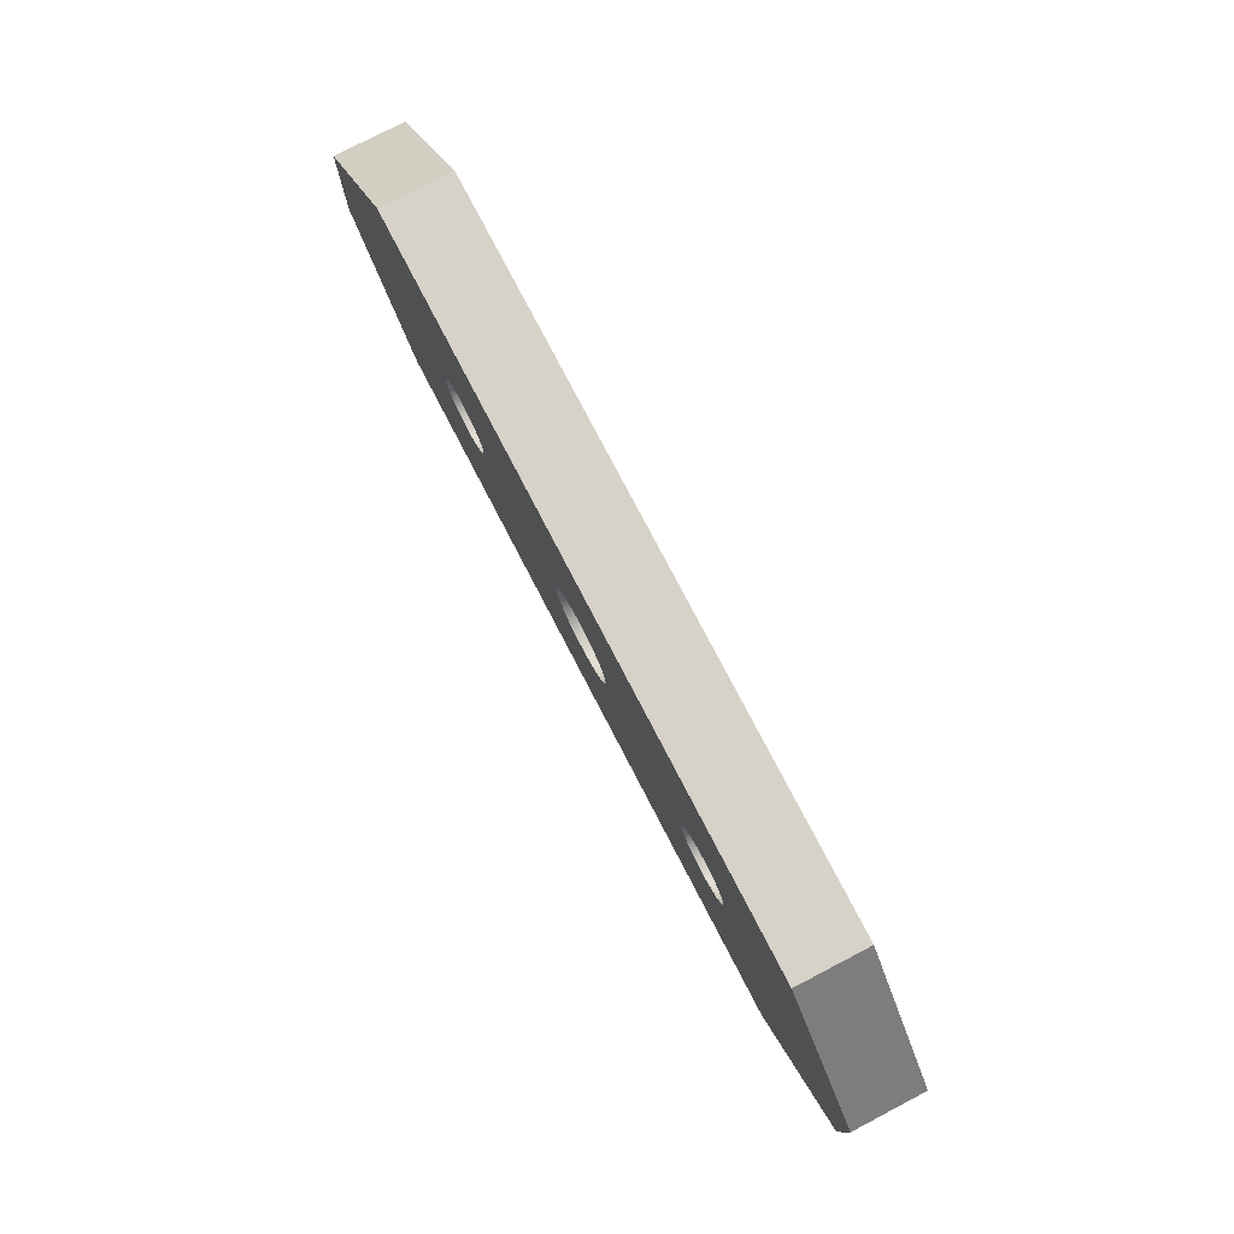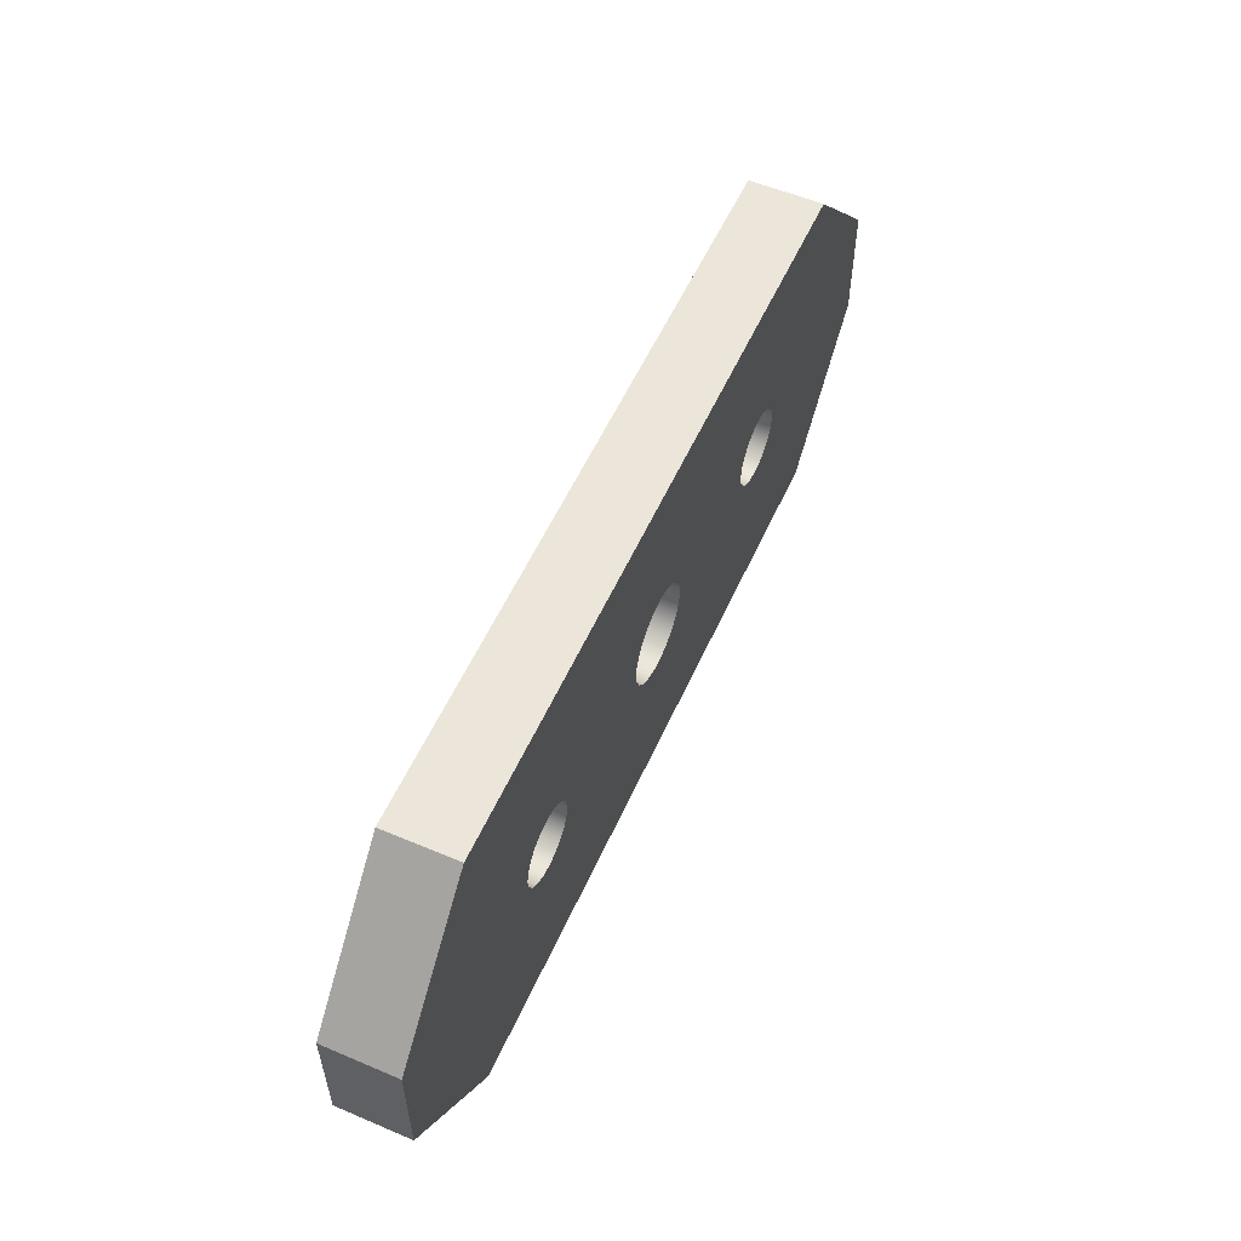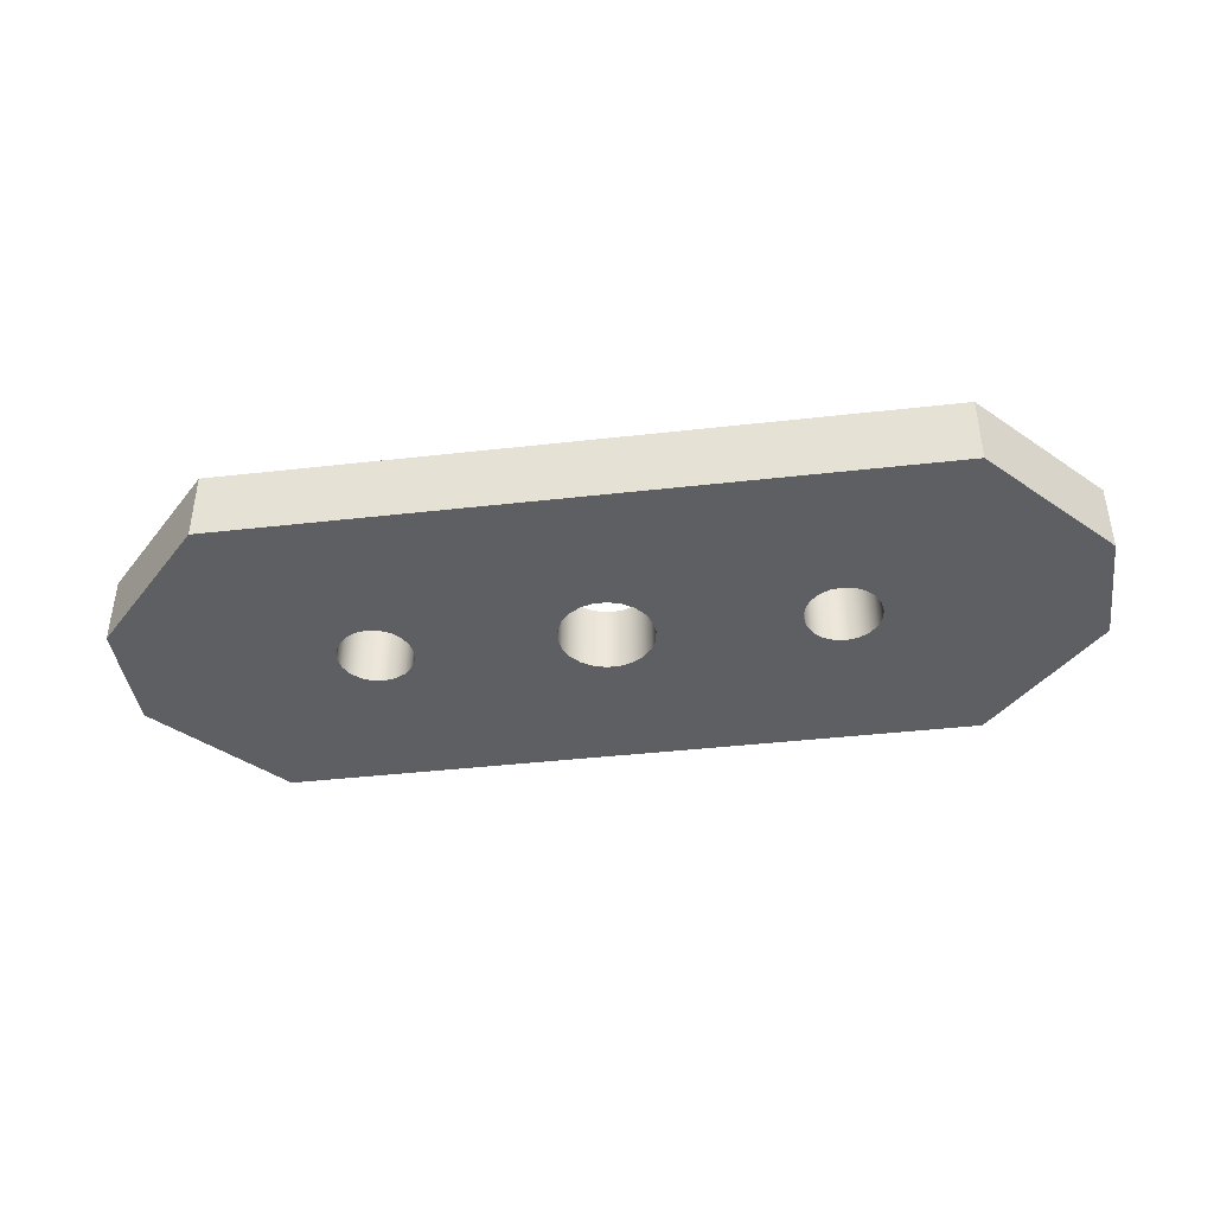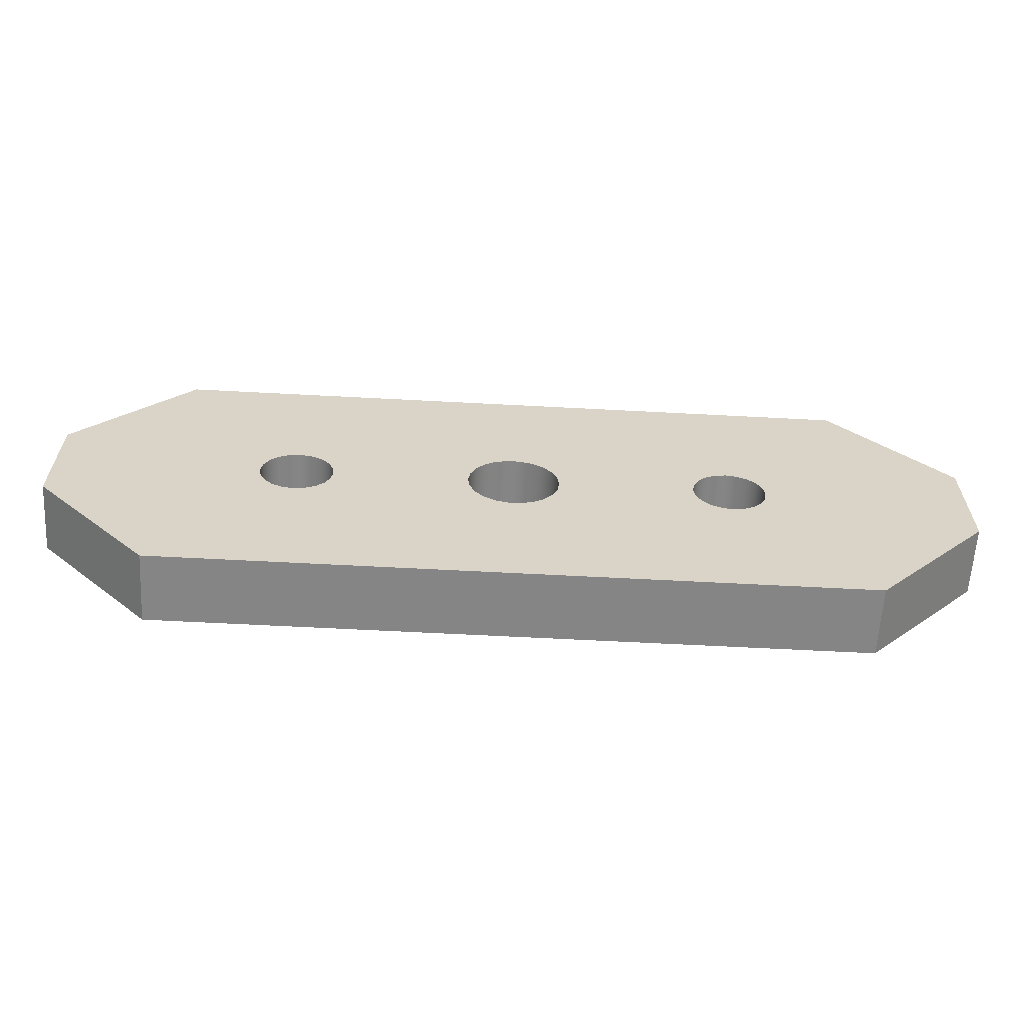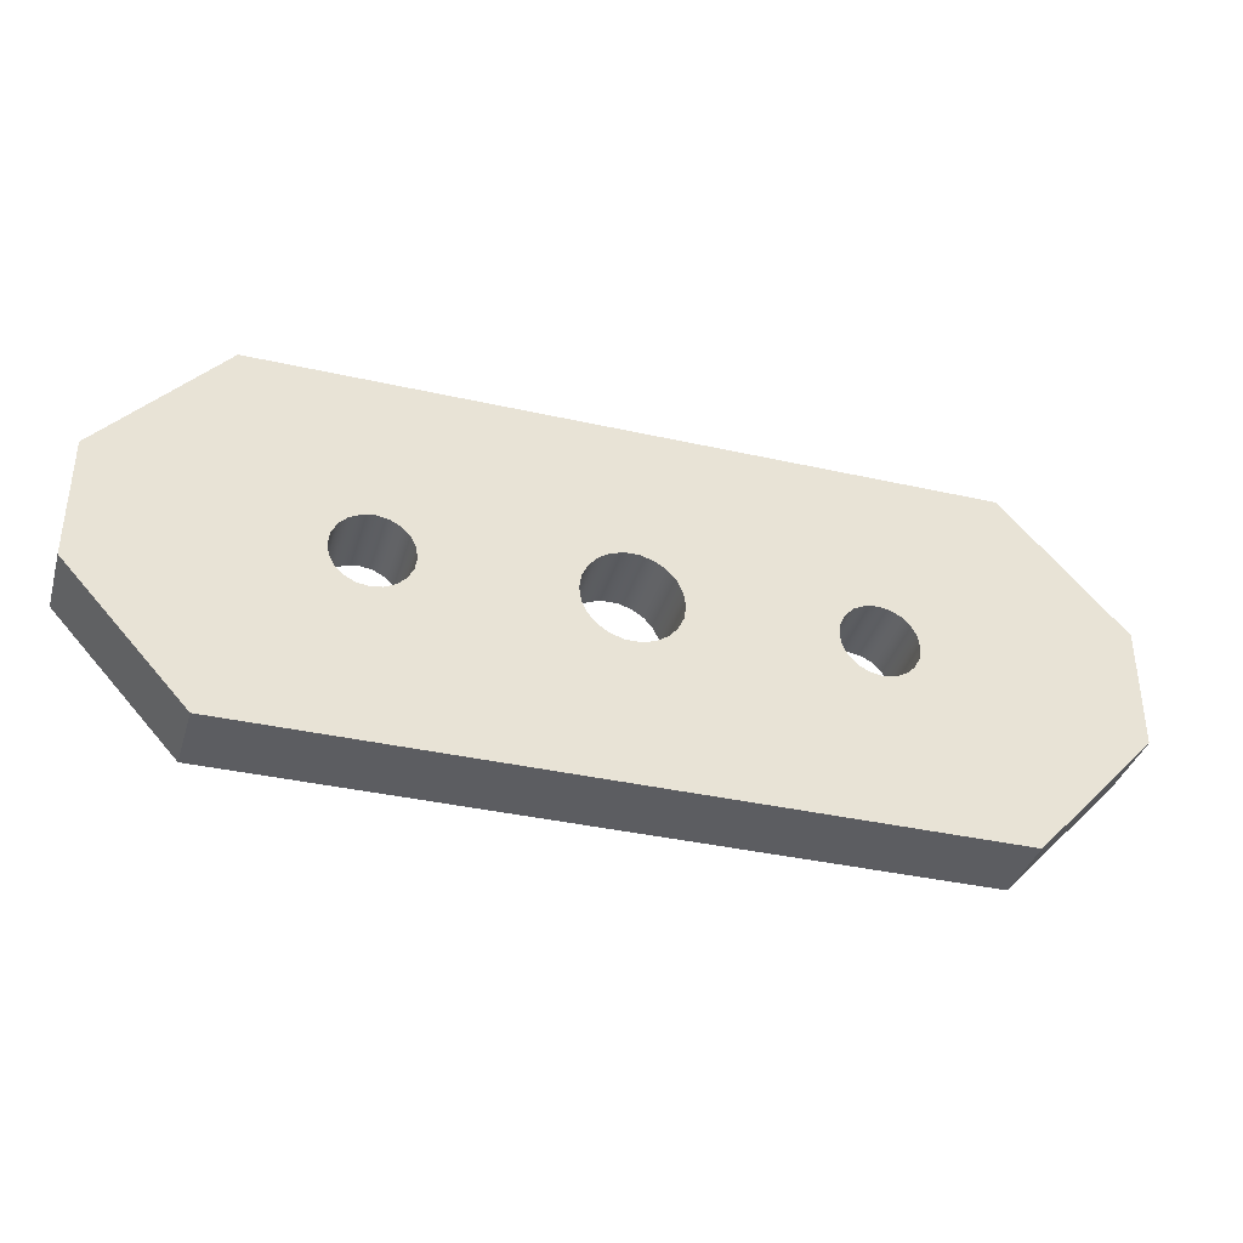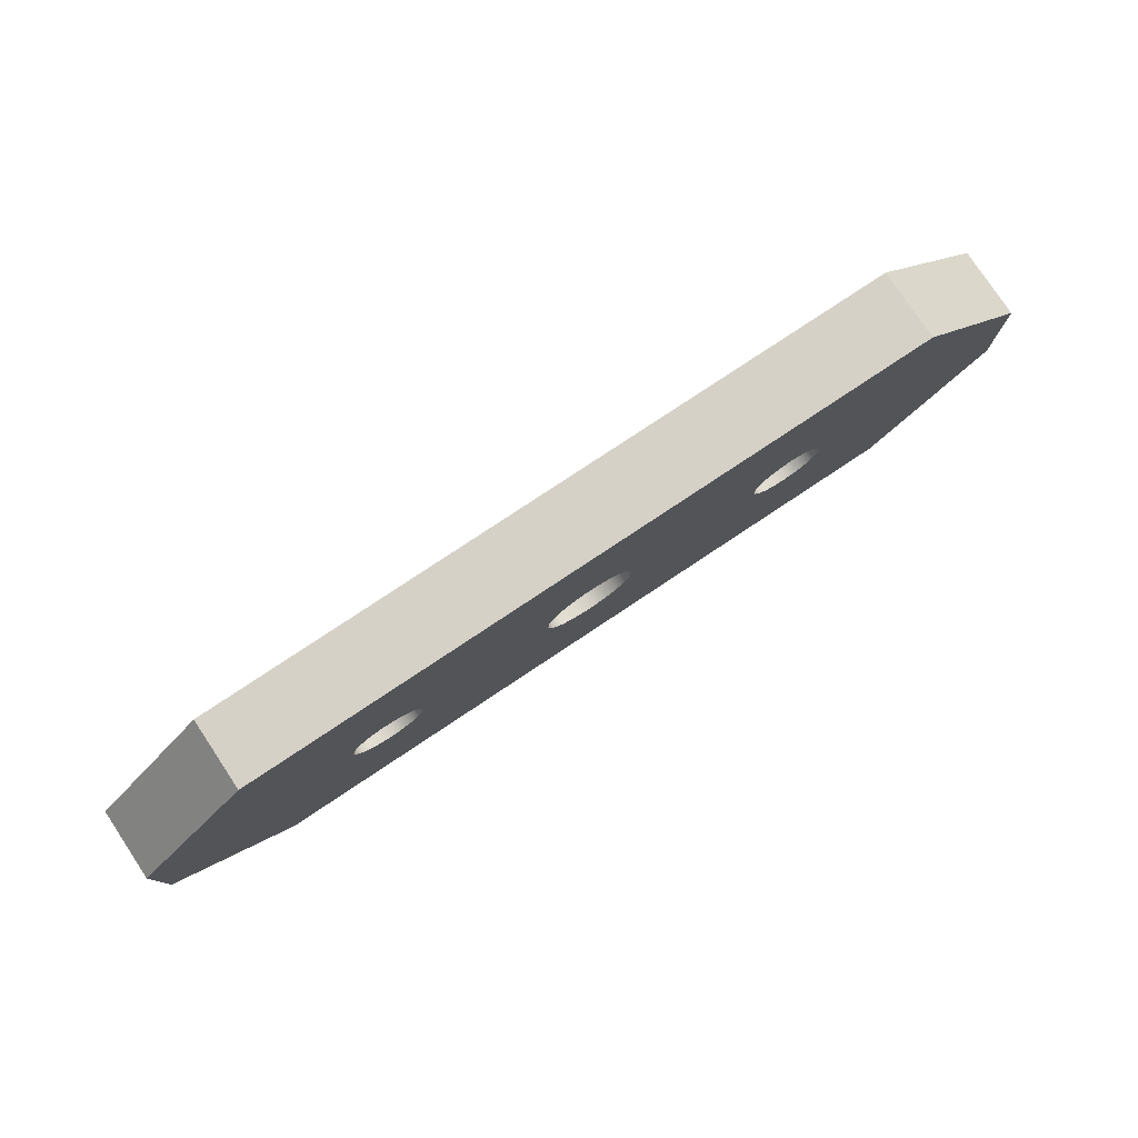
<metadata>
{"format":"obj","ext":"obj","renderer":"f3d","projection":"perspective","resolution":1024,"background":"white","views":[{"elev":77.3,"azim":-117.5,"up":"+Z"},{"elev":55.7,"azim":-66.0,"up":"+Z"},{"elev":-41.4,"azim":-172.2,"up":"+Y"},{"elev":-61.8,"azim":176.9,"up":"+Z"},{"elev":-37.2,"azim":163.8,"up":"+Z"},{"elev":78.7,"azim":-33.6,"up":"+Z"}]}
</metadata>
<code>
v -14.96 0 7.956
v 15.04 0 7.956
v 15.04 3 7.956
v -14.96 3 7.956
v -20.01 0 2.442
v -14.96 0 7.956
v -14.96 3 7.956
v -20.01 3 2.442
v -20.01 0 -2.558
v -20.01 0 2.442
v -20.01 3 2.442
v -20.01 3 -2.558
v 14.97 0 -8
v -15.03 0 -8
v -15.03 3 -8
v 14.97 3 -8
v -7.9 3 -1.959e-16
v -7.978 3 0.4944
v -8.206 3 0.9405
v -8.56 3 1.294
v -9.006 3 1.522
v -9.5 3 1.6
v -9.994 3 1.522
v -10.44 3 1.294
v -10.79 3 0.9405
v -11.02 3 0.4944
v -11.1 3 0
v -11.02 3 -0.4944
v -10.79 3 -0.9405
v -10.44 3 -1.294
v -9.994 3 -1.522
v -9.5 3 -1.6
v -9.006 3 -1.522
v -8.56 3 -1.294
v -8.206 3 -0.9405
v -7.978 3 -0.4944
v 11.1 3 -1.959e-16
v 11.02 3 0.4944
v 10.79 3 0.9405
v 10.44 3 1.294
v 9.994 3 1.522
v 9.5 3 1.6
v 9.006 3 1.522
v 8.56 3 1.294
v 8.206 3 0.9405
v 7.978 3 0.4944
v 7.9 3 0
v 7.978 3 -0.4944
v 8.206 3 -0.9405
v 8.56 3 -1.294
v 9.006 3 -1.522
v 9.5 3 -1.6
v 9.994 3 -1.522
v 10.44 3 -1.294
v 10.79 3 -0.9405
v 11.02 3 -0.4944
v 2 3 -2.449e-16
v 1.919 3 0.5635
v 1.683 3 1.081
v 1.31 3 1.511
v 0.8308 3 1.819
v 0.2846 3 1.98
v -0.2846 3 1.98
v -0.8308 3 1.819
v -1.31 3 1.511
v -1.683 3 1.081
v -1.919 3 0.5635
v -2 3 0
v -1.919 3 -0.5635
v -1.683 3 -1.081
v -1.31 3 -1.511
v -0.8308 3 -1.819
v -0.2846 3 -1.98
v 0.2846 3 -1.98
v 0.8308 3 -1.819
v 1.31 3 -1.511
v 1.683 3 -1.081
v 1.919 3 -0.5635
v -20.01 3 -2.558
v -20.01 3 2.442
v -14.96 3 7.956
v 15.04 3 7.956
v 20 3 2.475
v 20 3 -2.525
v 14.97 3 -8
v -15.03 3 -8
v 20 0 -2.525
v 14.97 0 -8
v 14.97 3 -8
v 20 3 -2.525
v 2 0 -2.449e-16
v 1.919 0 0.5635
v 1.683 0 1.081
v 1.31 0 1.511
v 0.8308 0 1.819
v 0.2846 0 1.98
v -0.2846 0 1.98
v -0.8308 0 1.819
v -1.31 0 1.511
v -1.683 0 1.081
v -1.919 0 0.5635
v -2 0 0
v -1.919 0 -0.5635
v -1.683 0 -1.081
v -1.31 0 -1.511
v -0.8308 0 -1.819
v -0.2846 0 -1.98
v 0.2846 0 -1.98
v 0.8308 0 -1.819
v 1.31 0 -1.511
v 1.683 0 -1.081
v 1.919 0 -0.5635
v 2 3 -2.449e-16
v 1.919 3 -0.5635
v 1.683 3 -1.081
v 1.31 3 -1.511
v 0.8308 3 -1.819
v 0.2846 3 -1.98
v -0.2846 3 -1.98
v -0.8308 3 -1.819
v -1.31 3 -1.511
v -1.683 3 -1.081
v -1.919 3 -0.5635
v -2 3 0
v -1.919 3 0.5635
v -1.683 3 1.081
v -1.31 3 1.511
v -0.8308 3 1.819
v -0.2846 3 1.98
v 0.2846 3 1.98
v 0.8308 3 1.819
v 1.31 3 1.511
v 1.683 3 1.081
v 1.919 3 0.5635
v 2 0 -2.449e-16
v 2 3 -2.449e-16
v -7.9 0 -1.959e-16
v -7.978 0 0.4944
v -8.206 0 0.9405
v -8.56 0 1.294
v -9.006 0 1.522
v -9.5 0 1.6
v -9.994 0 1.522
v -10.44 0 1.294
v -10.79 0 0.9405
v -11.02 0 0.4944
v -11.1 0 0
v -11.02 0 -0.4944
v -10.79 0 -0.9405
v -10.44 0 -1.294
v -9.994 0 -1.522
v -9.5 0 -1.6
v -9.006 0 -1.522
v -8.56 0 -1.294
v -8.206 0 -0.9405
v -7.978 0 -0.4944
v -7.9 3 -1.959e-16
v -7.978 3 -0.4944
v -8.206 3 -0.9405
v -8.56 3 -1.294
v -9.006 3 -1.522
v -9.5 3 -1.6
v -9.994 3 -1.522
v -10.44 3 -1.294
v -10.79 3 -0.9405
v -11.02 3 -0.4944
v -11.1 3 0
v -11.02 3 0.4944
v -10.79 3 0.9405
v -10.44 3 1.294
v -9.994 3 1.522
v -9.5 3 1.6
v -9.006 3 1.522
v -8.56 3 1.294
v -8.206 3 0.9405
v -7.978 3 0.4944
v -7.9 0 -1.959e-16
v -7.9 3 -1.959e-16
v 11.1 0 -1.959e-16
v 11.02 0 0.4944
v 10.79 0 0.9405
v 10.44 0 1.294
v 9.994 0 1.522
v 9.5 0 1.6
v 9.006 0 1.522
v 8.56 0 1.294
v 8.206 0 0.9405
v 7.978 0 0.4944
v 7.9 0 0
v 7.978 0 -0.4944
v 8.206 0 -0.9405
v 8.56 0 -1.294
v 9.006 0 -1.522
v 9.5 0 -1.6
v 9.994 0 -1.522
v 10.44 0 -1.294
v 10.79 0 -0.9405
v 11.02 0 -0.4944
v 11.1 3 -1.959e-16
v 11.02 3 -0.4944
v 10.79 3 -0.9405
v 10.44 3 -1.294
v 9.994 3 -1.522
v 9.5 3 -1.6
v 9.006 3 -1.522
v 8.56 3 -1.294
v 8.206 3 -0.9405
v 7.978 3 -0.4944
v 7.9 3 0
v 7.978 3 0.4944
v 8.206 3 0.9405
v 8.56 3 1.294
v 9.006 3 1.522
v 9.5 3 1.6
v 9.994 3 1.522
v 10.44 3 1.294
v 10.79 3 0.9405
v 11.02 3 0.4944
v 11.1 0 -1.959e-16
v 11.1 3 -1.959e-16
v -7.9 0 -1.959e-16
v -7.978 0 -0.4944
v -8.206 0 -0.9405
v -8.56 0 -1.294
v -9.006 0 -1.522
v -9.5 0 -1.6
v -9.994 0 -1.522
v -10.44 0 -1.294
v -10.79 0 -0.9405
v -11.02 0 -0.4944
v -11.1 0 0
v -11.02 0 0.4944
v -10.79 0 0.9405
v -10.44 0 1.294
v -9.994 0 1.522
v -9.5 0 1.6
v -9.006 0 1.522
v -8.56 0 1.294
v -8.206 0 0.9405
v -7.978 0 0.4944
v 11.1 0 -1.959e-16
v 11.02 0 -0.4944
v 10.79 0 -0.9405
v 10.44 0 -1.294
v 9.994 0 -1.522
v 9.5 0 -1.6
v 9.006 0 -1.522
v 8.56 0 -1.294
v 8.206 0 -0.9405
v 7.978 0 -0.4944
v 7.9 0 0
v 7.978 0 0.4944
v 8.206 0 0.9405
v 8.56 0 1.294
v 9.006 0 1.522
v 9.5 0 1.6
v 9.994 0 1.522
v 10.44 0 1.294
v 10.79 0 0.9405
v 11.02 0 0.4944
v 2 0 -2.449e-16
v 1.919 0 -0.5635
v 1.683 0 -1.081
v 1.31 0 -1.511
v 0.8308 0 -1.819
v 0.2846 0 -1.98
v -0.2846 0 -1.98
v -0.8308 0 -1.819
v -1.31 0 -1.511
v -1.683 0 -1.081
v -1.919 0 -0.5635
v -2 0 0
v -1.919 0 0.5635
v -1.683 0 1.081
v -1.31 0 1.511
v -0.8308 0 1.819
v -0.2846 0 1.98
v 0.2846 0 1.98
v 0.8308 0 1.819
v 1.31 0 1.511
v 1.683 0 1.081
v 1.919 0 0.5635
v -20.01 0 2.442
v -20.01 0 -2.558
v -15.03 0 -8
v 14.97 0 -8
v 20 0 -2.525
v 20 0 2.475
v 15.04 0 7.956
v -14.96 0 7.956
v -15.03 0 -8
v -20.01 0 -2.558
v -20.01 3 -2.558
v -15.03 3 -8
v 20 0 2.475
v 20 0 -2.525
v 20 3 -2.525
v 20 3 2.475
v 15.04 0 7.956
v 20 0 2.475
v 20 3 2.475
v 15.04 3 7.956
f 1 2 4
f 4 2 3
f 5 6 8
f 8 6 7
f 9 10 12
f 12 10 11
f 13 14 16
f 16 14 15
f 36 17 68
f 68 17 18
f 68 18 67
f 67 18 19
f 67 19 66
f 66 19 20
f 66 20 65
f 65 20 21
f 65 21 64
f 64 21 63
f 63 21 22
f 63 22 81
f 81 22 23
f 81 23 80
f 80 23 24
f 80 24 25
f 25 26 80
f 80 26 27
f 80 27 79
f 79 27 28
f 79 28 29
f 29 30 79
f 79 30 31
f 79 31 86
f 86 31 32
f 86 32 73
f 73 32 33
f 73 33 72
f 72 33 71
f 71 33 34
f 71 34 70
f 70 34 35
f 70 35 69
f 69 35 36
f 69 36 68
f 38 83 37
f 37 83 84
f 37 84 56
f 56 84 55
f 55 84 54
f 54 84 53
f 53 84 85
f 53 85 52
f 52 85 74
f 52 74 51
f 51 74 75
f 51 75 76
f 38 39 83
f 83 39 40
f 83 40 41
f 83 41 82
f 82 41 42
f 82 42 62
f 62 42 43
f 62 43 61
f 61 43 60
f 60 43 44
f 60 44 59
f 59 44 45
f 59 45 58
f 58 45 46
f 58 46 57
f 57 46 47
f 57 47 48
f 57 48 78
f 78 48 49
f 78 49 77
f 77 49 50
f 77 50 76
f 76 50 51
f 82 62 81
f 81 62 63
f 86 73 85
f 85 73 74
f 87 88 90
f 90 88 89
f 92 134 91
f 91 134 136
f 135 113 112
f 112 113 114
f 112 114 111
f 111 114 115
f 111 115 110
f 110 115 116
f 110 116 109
f 109 116 117
f 109 117 108
f 108 117 118
f 108 118 107
f 107 118 119
f 107 119 106
f 106 119 120
f 106 120 105
f 105 120 121
f 105 121 104
f 104 121 122
f 104 122 103
f 103 122 123
f 103 123 102
f 102 123 124
f 102 124 101
f 101 124 125
f 101 125 100
f 100 125 126
f 100 126 99
f 99 126 127
f 99 127 98
f 98 127 128
f 98 128 97
f 97 128 129
f 97 129 96
f 96 129 130
f 96 130 95
f 95 130 131
f 95 131 94
f 94 131 132
f 94 132 93
f 93 132 133
f 93 133 92
f 92 133 134
f 138 176 137
f 137 176 178
f 177 157 156
f 156 157 158
f 156 158 155
f 155 158 159
f 155 159 154
f 154 159 160
f 154 160 153
f 153 160 161
f 153 161 152
f 152 161 162
f 152 162 151
f 151 162 163
f 151 163 150
f 150 163 164
f 150 164 149
f 149 164 165
f 149 165 148
f 148 165 166
f 148 166 147
f 147 166 167
f 147 167 146
f 146 167 168
f 146 168 145
f 145 168 169
f 145 169 144
f 144 169 170
f 144 170 143
f 143 170 171
f 143 171 142
f 142 171 172
f 142 172 141
f 141 172 173
f 141 173 140
f 140 173 174
f 140 174 139
f 139 174 175
f 139 175 138
f 138 175 176
f 180 218 179
f 179 218 220
f 219 199 198
f 198 199 200
f 198 200 197
f 197 200 201
f 197 201 196
f 196 201 202
f 196 202 195
f 195 202 203
f 195 203 194
f 194 203 204
f 194 204 193
f 193 204 205
f 193 205 192
f 192 205 206
f 192 206 191
f 191 206 207
f 191 207 190
f 190 207 208
f 190 208 189
f 189 208 209
f 189 209 188
f 188 209 210
f 188 210 187
f 187 210 211
f 187 211 186
f 186 211 212
f 186 212 185
f 185 212 213
f 185 213 184
f 184 213 214
f 184 214 183
f 183 214 215
f 183 215 182
f 182 215 216
f 182 216 181
f 181 216 217
f 181 217 180
f 180 217 218
f 240 221 272
f 272 221 222
f 272 222 271
f 271 222 223
f 271 223 270
f 270 223 224
f 270 224 269
f 269 224 225
f 269 225 268
f 268 225 267
f 267 225 226
f 267 226 285
f 285 226 227
f 285 227 284
f 284 227 228
f 284 228 229
f 229 230 284
f 284 230 231
f 284 231 283
f 283 231 232
f 283 232 233
f 233 234 283
f 283 234 235
f 283 235 290
f 290 235 236
f 290 236 277
f 277 236 237
f 277 237 276
f 276 237 275
f 275 237 238
f 275 238 274
f 274 238 239
f 274 239 273
f 273 239 240
f 273 240 272
f 242 287 241
f 241 287 288
f 241 288 260
f 260 288 259
f 259 288 258
f 258 288 257
f 257 288 289
f 257 289 256
f 256 289 278
f 256 278 255
f 255 278 279
f 255 279 280
f 242 243 287
f 287 243 244
f 287 244 245
f 287 245 286
f 286 245 246
f 286 246 266
f 266 246 247
f 266 247 265
f 265 247 264
f 264 247 248
f 264 248 263
f 263 248 249
f 263 249 262
f 262 249 250
f 262 250 261
f 261 250 251
f 261 251 252
f 261 252 282
f 282 252 253
f 282 253 281
f 281 253 254
f 281 254 280
f 280 254 255
f 266 267 286
f 286 267 285
f 277 278 290
f 290 278 289
f 291 292 294
f 294 292 293
f 295 296 298
f 298 296 297
f 299 300 302
f 302 300 301

</code>
